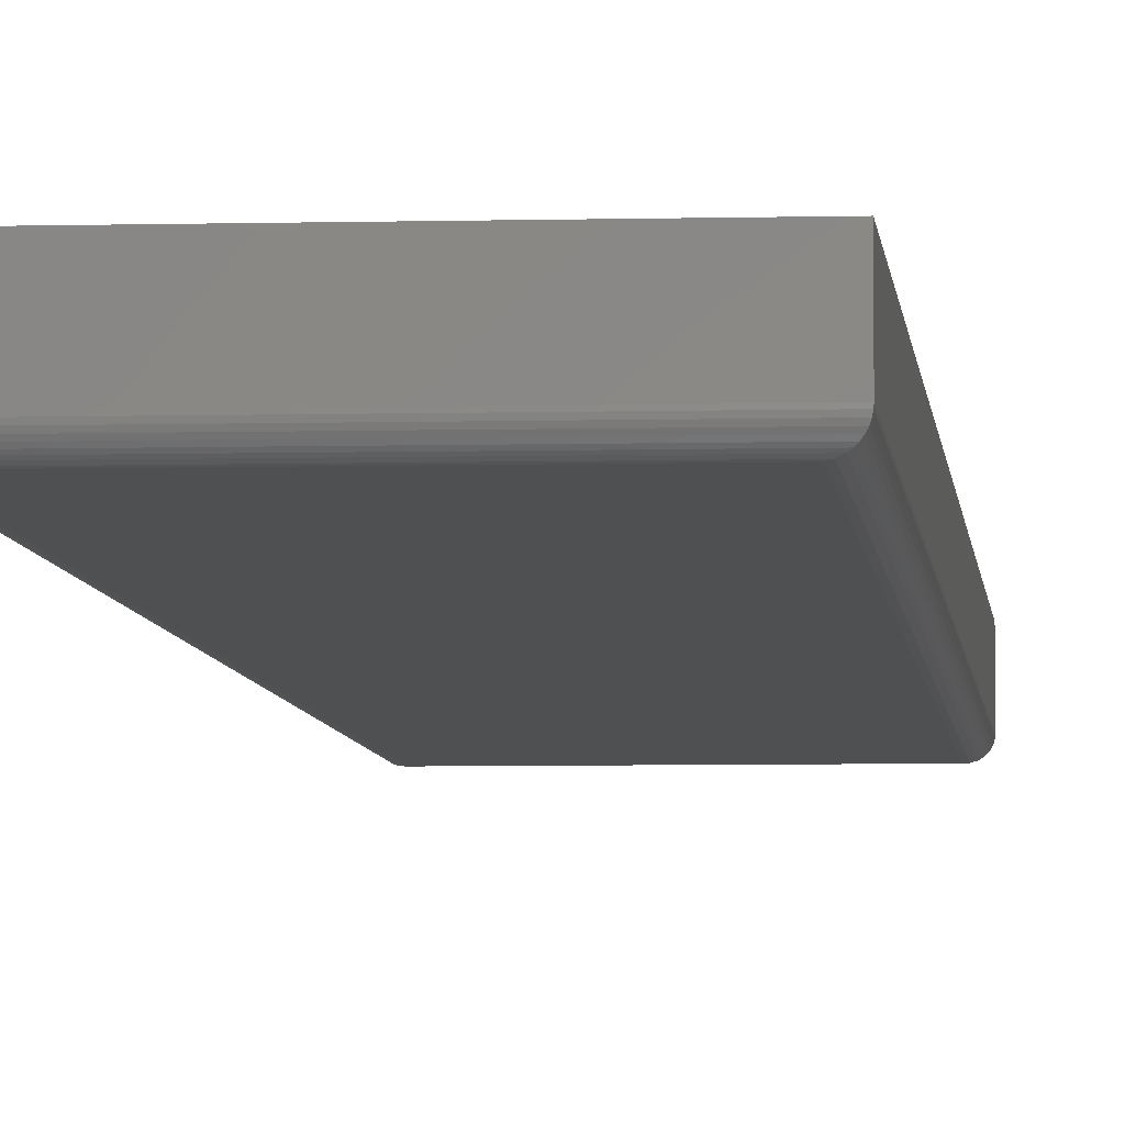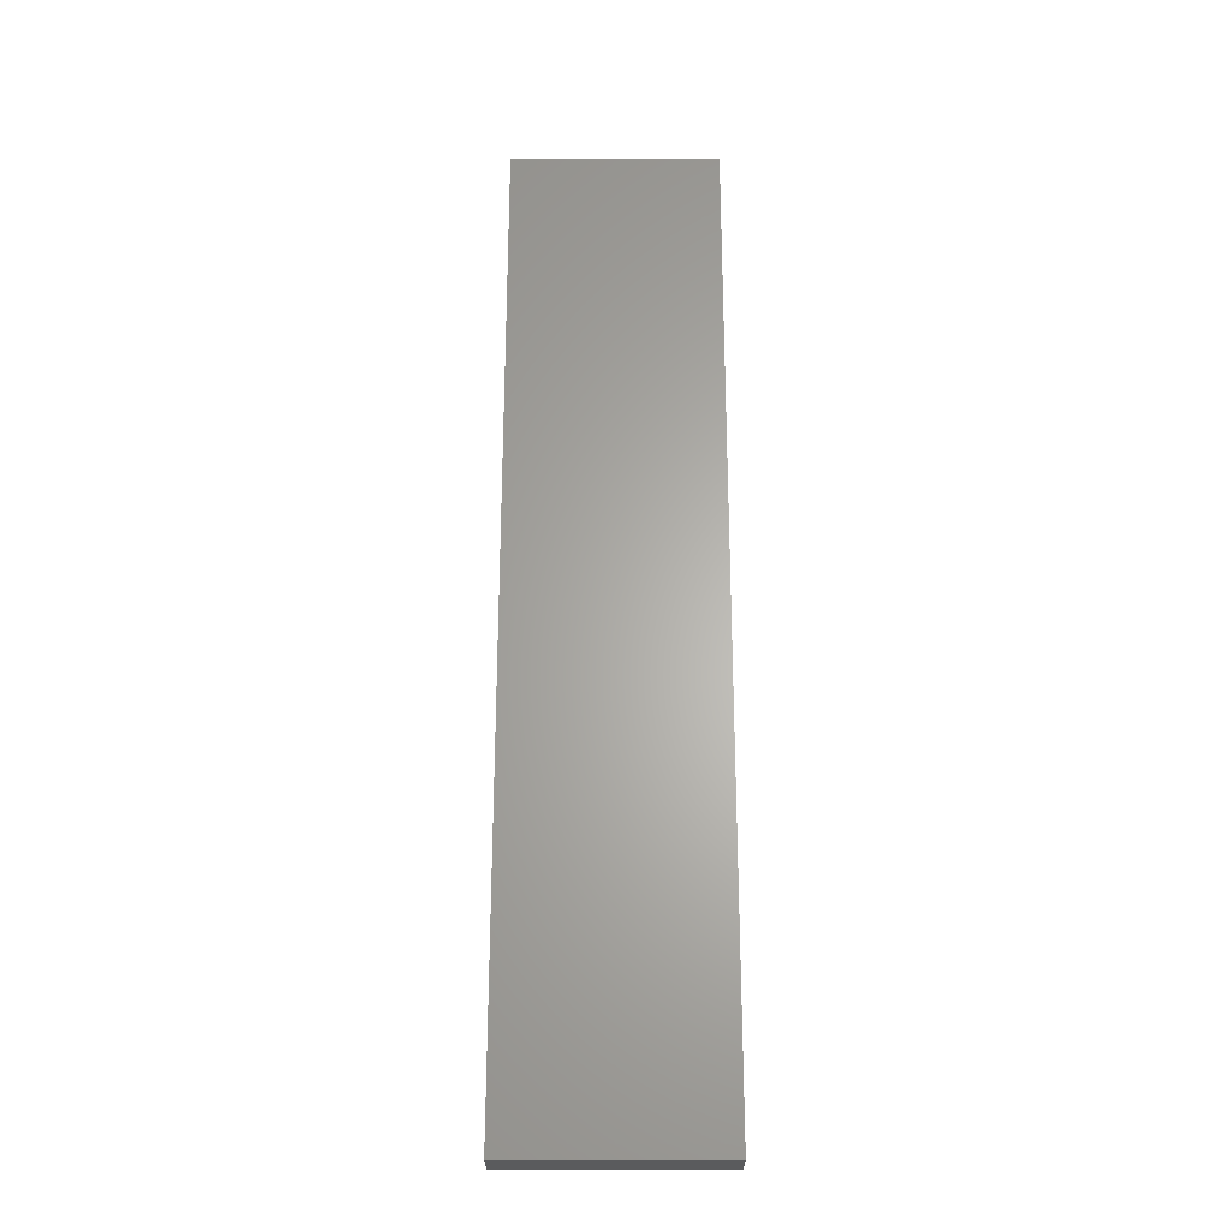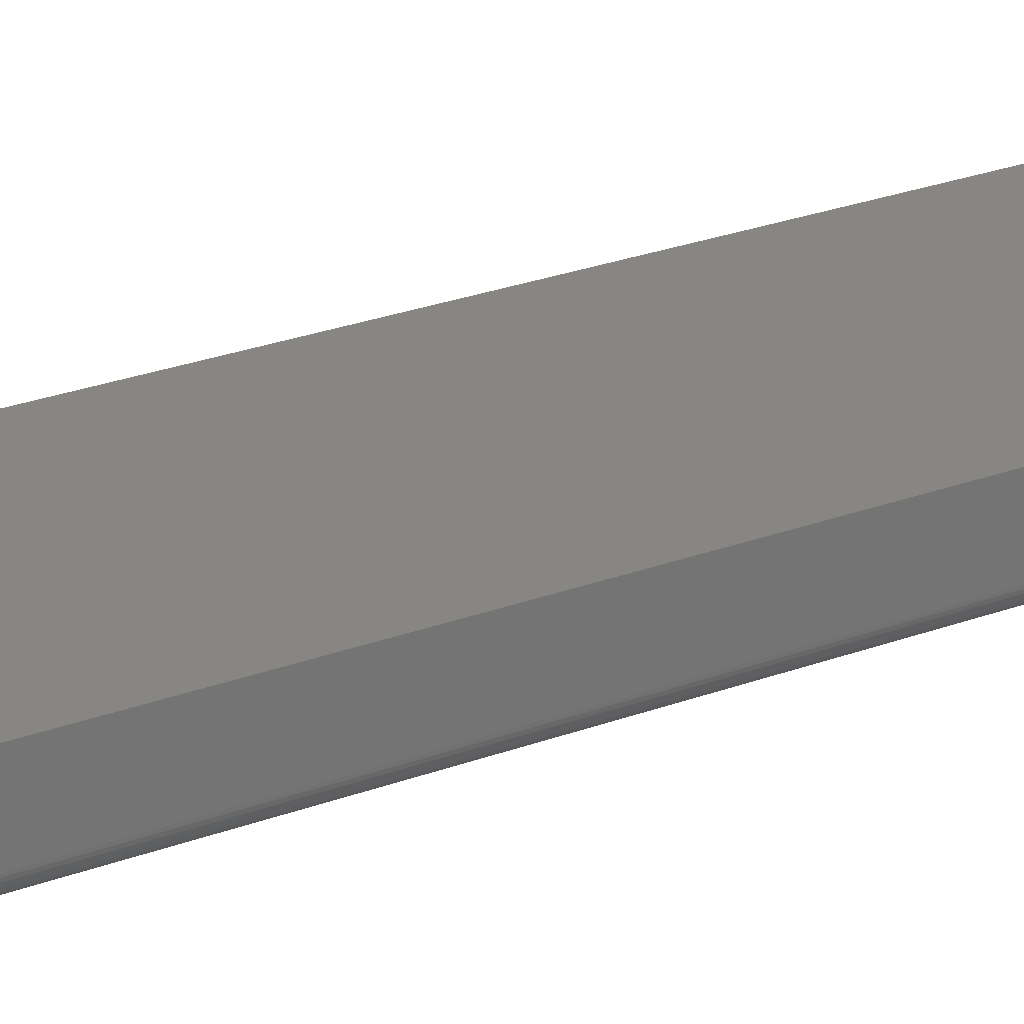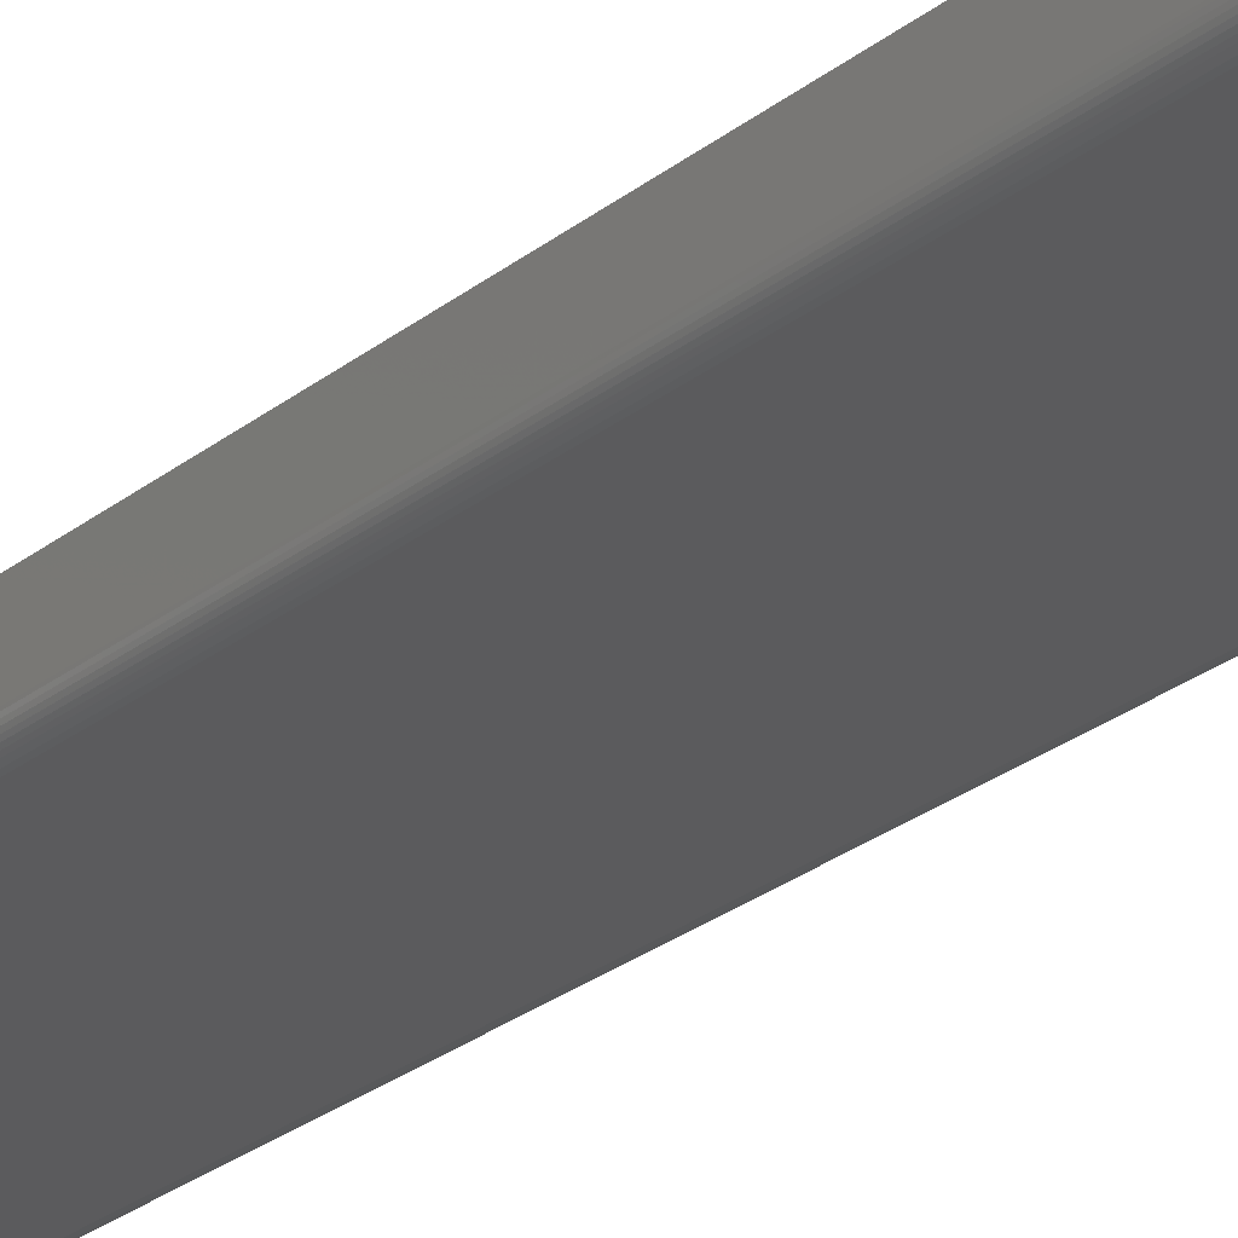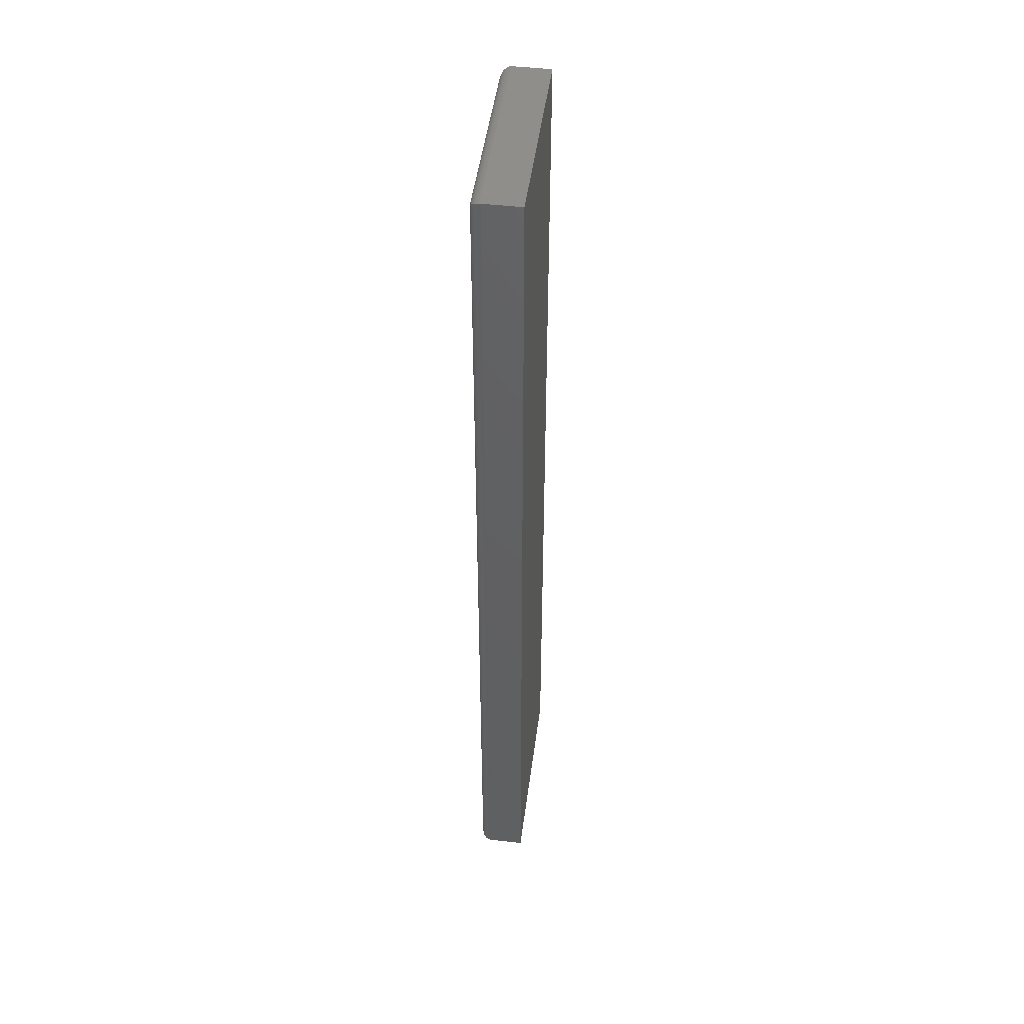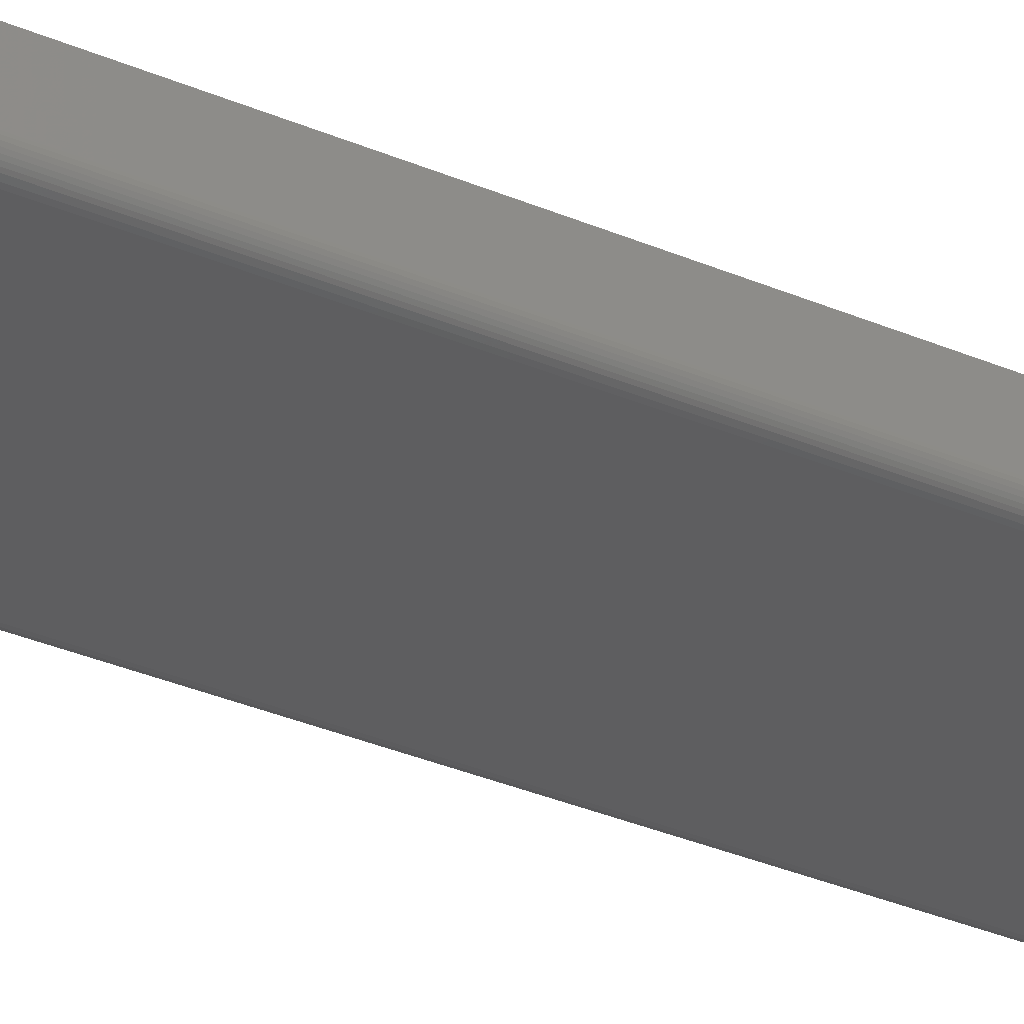
<metadata>
{"format":"stl","ext":"stl","renderer":"f3d","projection":"perspective","resolution":1024,"background":"white","views":[{"elev":-5.2,"azim":4.8,"up":"+Y"},{"elev":-26.0,"azim":-180.0,"up":"+Z"},{"elev":22.4,"azim":55.6,"up":"+Y"},{"elev":-26.9,"azim":140.5,"up":"+Y"},{"elev":47.2,"azim":97.4,"up":"+Z"},{"elev":-35.6,"azim":60.9,"up":"+Y"}]}
</metadata>
<code>
# stl→obj: 44 verts, 84 faces
v -0.1641 -0.07031 -0.6719
v 0.1073 -0.07031 -0.6719
v -0.1641 -0.07031 0.7344
v 0.1073 -0.07031 0.7344
v -0.1797 -0.05469 0.75
v -0.1797 1.596e-16 0.75
v -0.1797 -0.05469 -0.6875
v -0.1797 0 -0.6875
v 0.1229 -0.05469 0.75
v 0.1229 1.764e-16 0.75
v 0.1229 -0.05469 -0.6875
v 0.1229 1.68e-17 -0.6875
v 0.111 -0.06988 -0.6755
v 0.111 -0.06988 0.738
v 0.1214 -0.06144 -0.686
v 0.1201 -0.06363 0.7472
v 0.1201 -0.06363 -0.6847
v 0.1185 -0.06558 0.7456
v 0.1185 -0.06558 -0.6831
v 0.1166 -0.06723 0.7437
v 0.1166 -0.06723 -0.6812
v 0.1145 -0.06856 0.7416
v 0.1145 -0.06856 -0.6791
v 0.1228 -0.05662 -0.6874
v 0.1228 -0.05662 0.7499
v 0.1223 -0.05908 -0.6869
v 0.1223 -0.05908 0.7494
v 0.1214 -0.06144 0.7485
v -0.1677 -0.06988 -0.6755
v -0.1782 -0.06144 -0.686
v -0.1769 -0.06363 -0.6847
v -0.1753 -0.06558 -0.6831
v -0.1734 -0.06723 -0.6812
v -0.1713 -0.06856 -0.6791
v -0.1796 -0.05662 -0.6874
v -0.1791 -0.05908 -0.6869
v -0.1677 -0.06988 0.738
v -0.1782 -0.06144 0.7485
v -0.1769 -0.06363 0.7472
v -0.1753 -0.06558 0.7456
v -0.1734 -0.06723 0.7437
v -0.1713 -0.06856 0.7416
v -0.1796 -0.05662 0.7499
v -0.1791 -0.05908 0.7494
f 1 2 3
f 3 2 4
f 5 6 7
f 7 6 8
f 9 10 5
f 5 10 6
f 11 12 9
f 9 12 10
f 7 8 11
f 11 8 12
f 4 13 14
f 4 2 13
f 15 16 17
f 17 16 18
f 17 18 19
f 19 18 20
f 19 20 21
f 21 20 22
f 21 22 23
f 23 22 14
f 23 14 13
f 11 9 24
f 24 9 25
f 24 25 26
f 26 25 27
f 26 27 15
f 15 27 28
f 15 28 16
f 2 29 13
f 2 1 29
f 30 17 31
f 31 17 19
f 31 19 32
f 32 19 21
f 32 21 33
f 33 21 23
f 33 23 34
f 34 23 13
f 34 13 29
f 7 11 35
f 35 11 24
f 35 24 36
f 36 24 26
f 36 26 30
f 30 26 15
f 30 15 17
f 1 37 29
f 1 3 37
f 38 31 39
f 39 31 32
f 39 32 40
f 40 32 33
f 40 33 41
f 41 33 34
f 41 34 42
f 42 34 29
f 42 29 37
f 5 7 43
f 43 7 35
f 43 35 44
f 44 35 36
f 44 36 38
f 38 36 30
f 38 30 31
f 3 14 37
f 3 4 14
f 28 39 16
f 16 39 40
f 16 40 18
f 18 40 41
f 18 41 20
f 20 41 42
f 20 42 22
f 22 42 37
f 22 37 14
f 9 5 25
f 25 5 43
f 25 43 27
f 27 43 44
f 27 44 28
f 28 44 38
f 28 38 39
f 8 6 12
f 12 6 10

</code>
